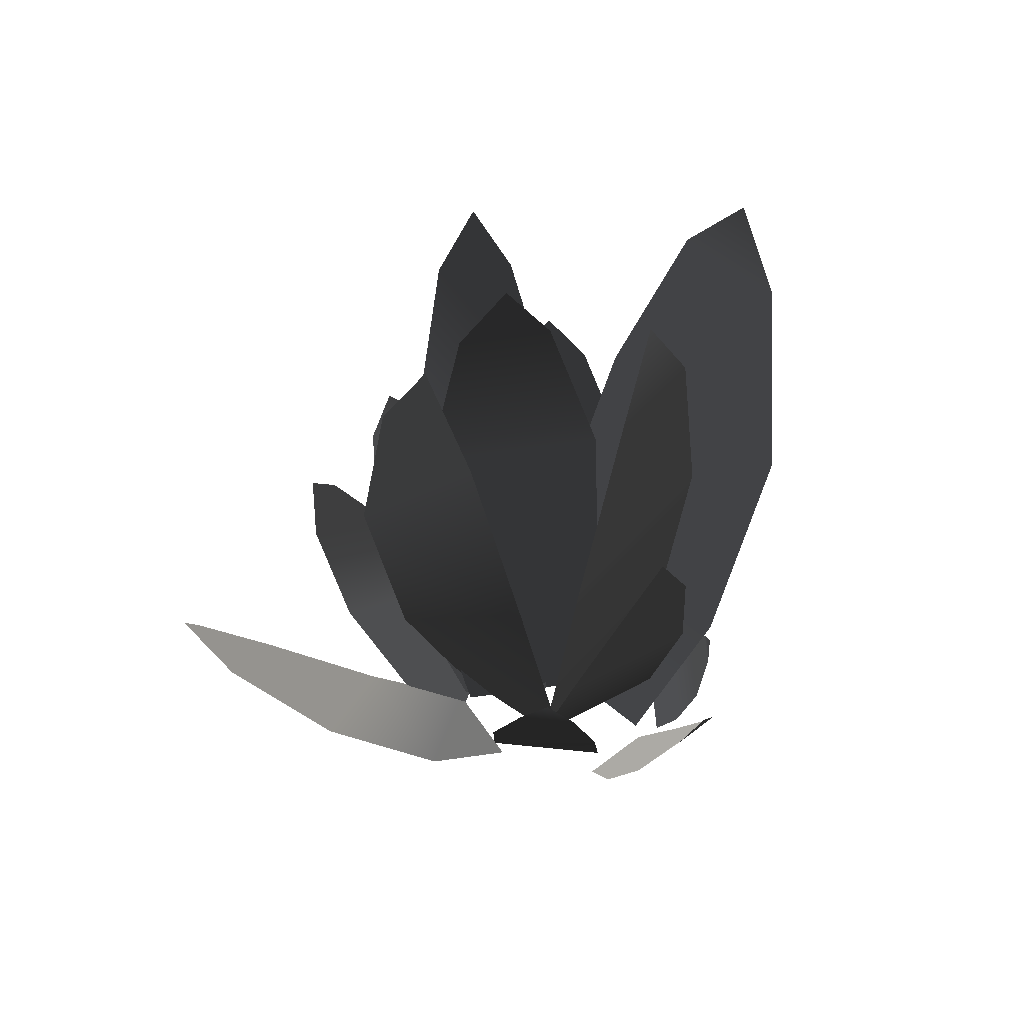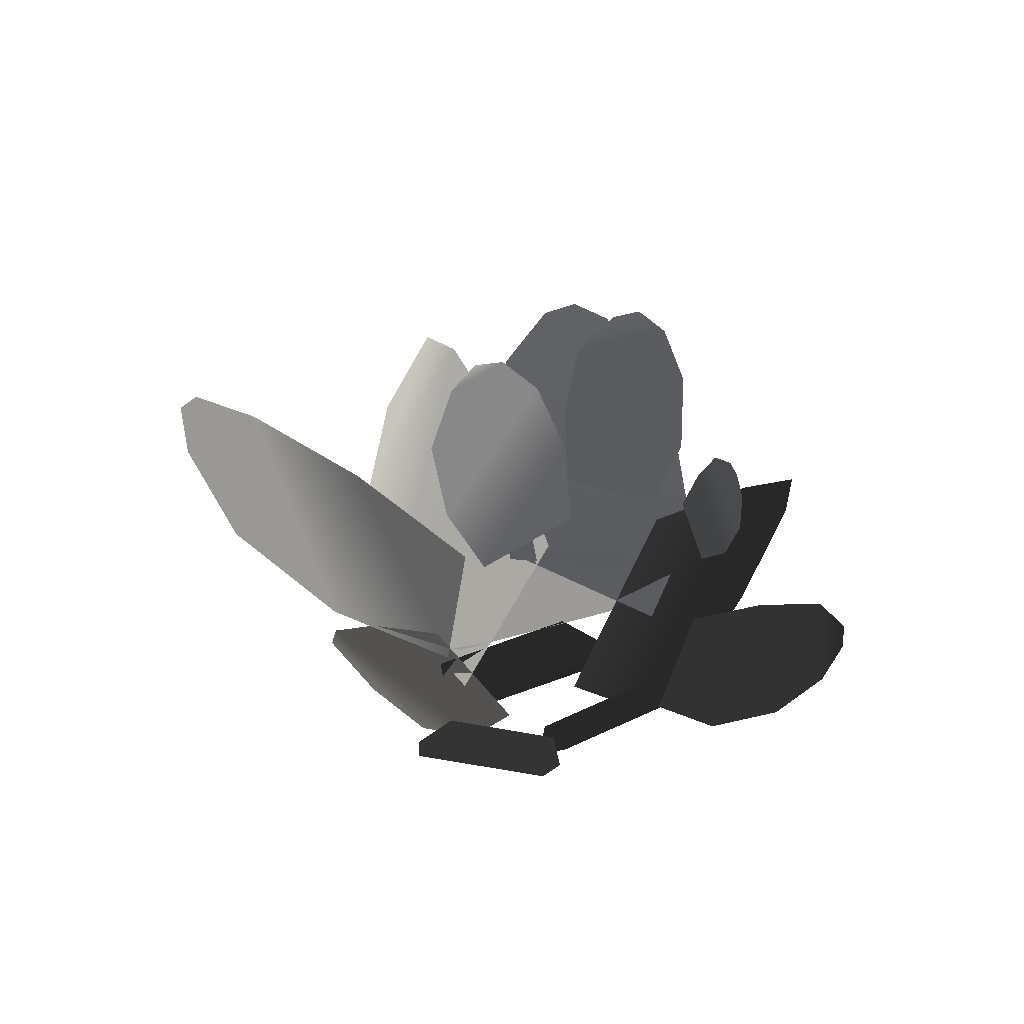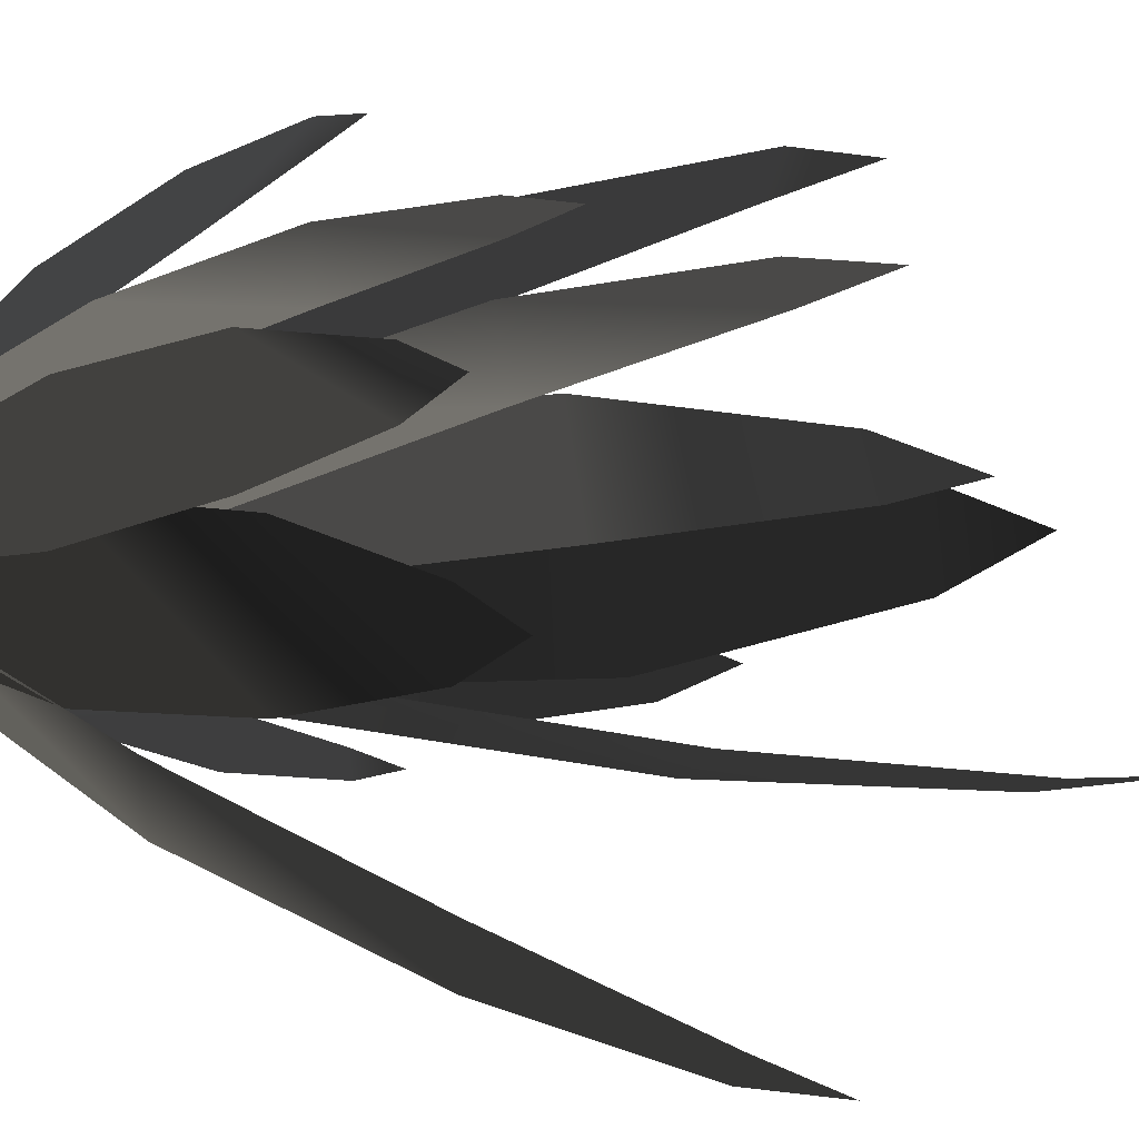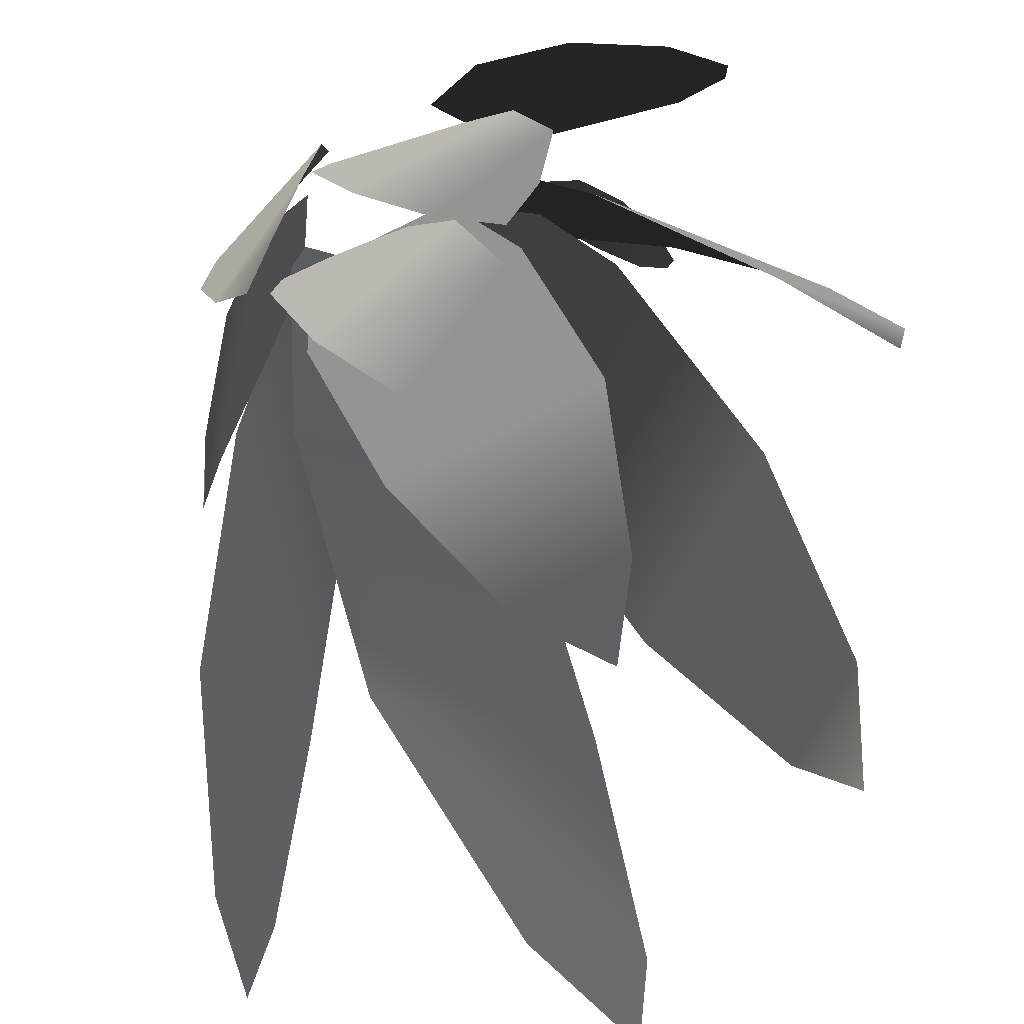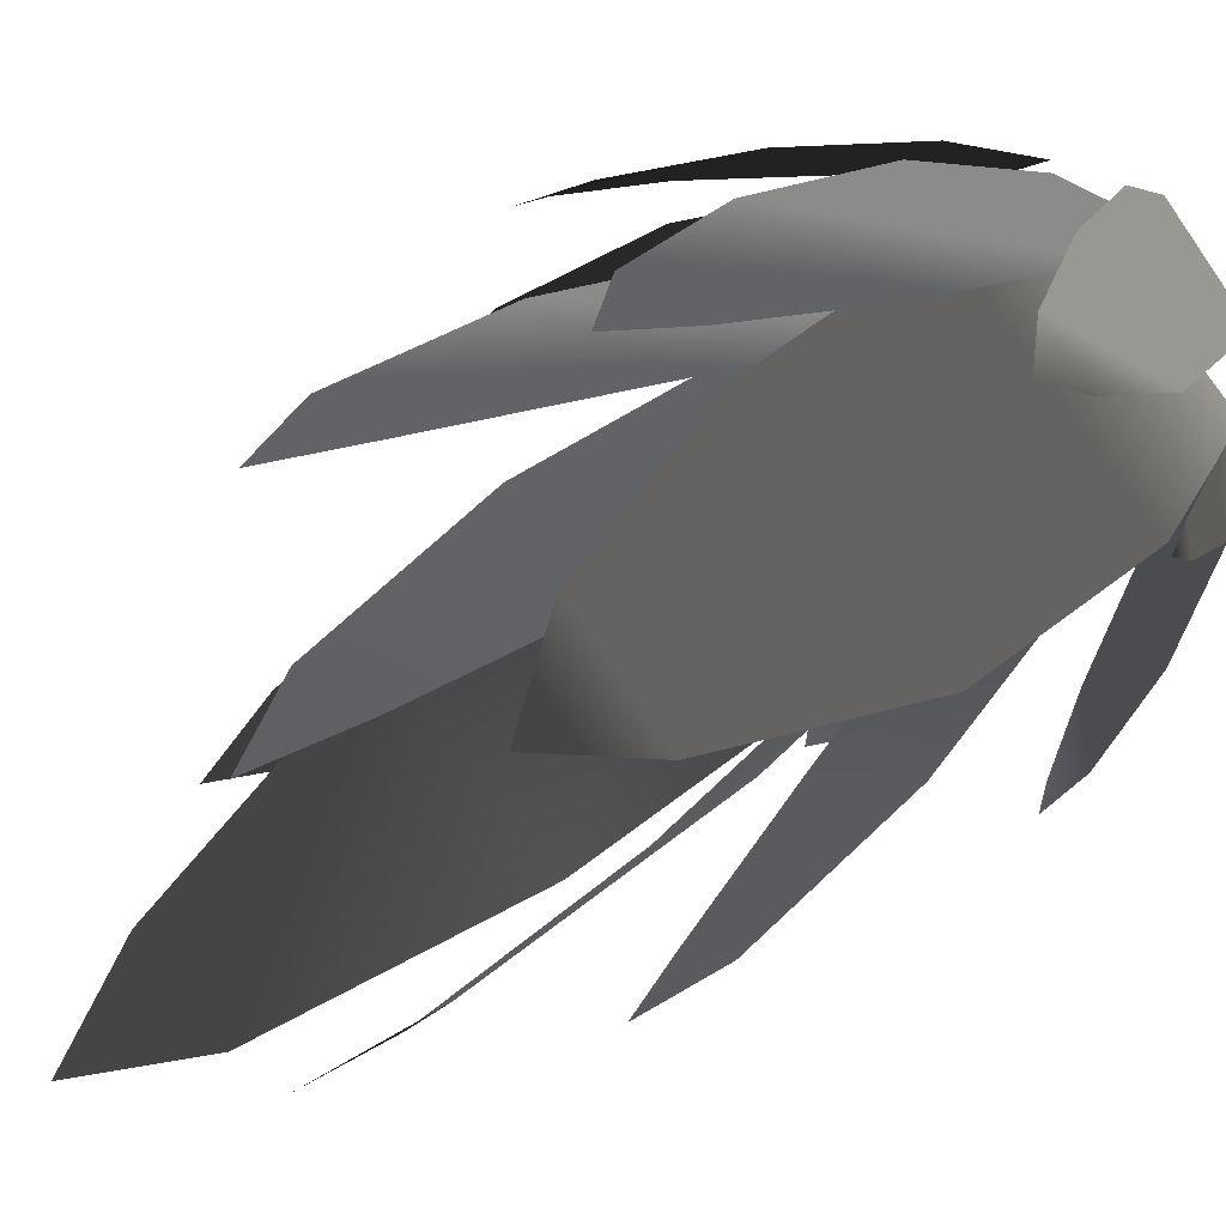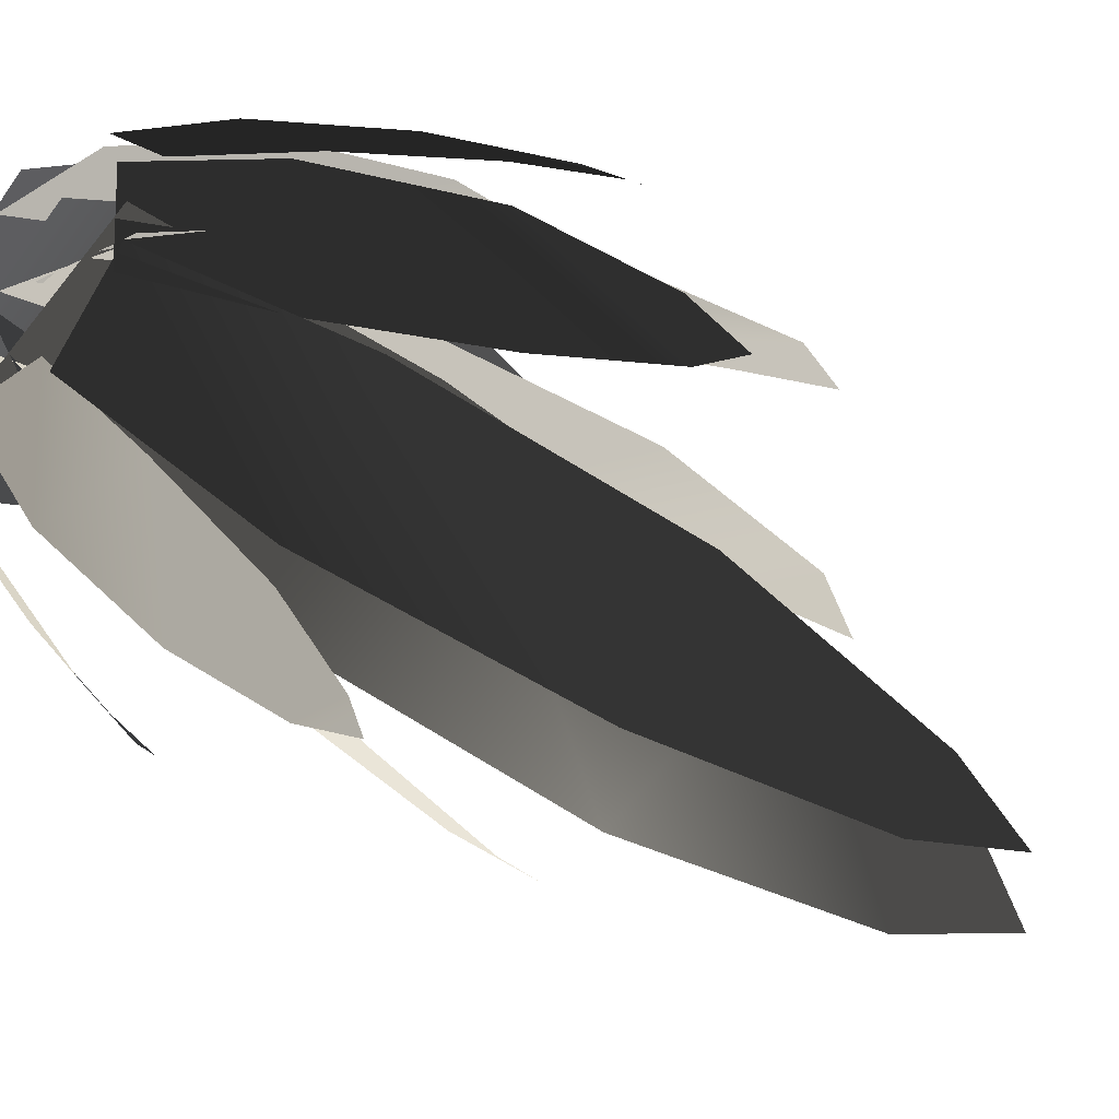
<metadata>
{"format":"obj","ext":"obj","renderer":"f3d","projection":"perspective","resolution":1024,"background":"white","views":[{"elev":57.3,"azim":-168.8,"up":"+Y"},{"elev":-76.6,"azim":-144.9,"up":"+Y"},{"elev":15.7,"azim":84.6,"up":"+Z"},{"elev":33.7,"azim":162.4,"up":"+Z"},{"elev":49.5,"azim":-132.6,"up":"+Z"},{"elev":-36.3,"azim":46.2,"up":"+Z"}]}
</metadata>
<code>
o Group_0
v 40.09 -30.58 23.91
v -7.36 -30.58 36.63
v -7.652 -77.22 10.91
v 25.31 -77.22 2.074
v 45.11 35.71 48.46
v 0.5612 35.71 60.4
v 39.91 91.25 65.26
v 17.49 91.73 71.4
v 29.54 115.2 71.47
v -52.03 -66.31 23.06
v -57.79 -66.31 1.56
v -51.03 -77.97 2.738
v -47.02 -77.97 17.67
v -58.24 -49.74 24.02
v -63.65 -49.74 3.835
v -62.94 -35.85 20.88
v -65.7 -35.73 10.72
v -65.1 -29.87 16.01
v -17.69 -14 -32.17
v 39.7 -14 -5.405
v 23.3 -78.78 10.33
v -16.57 -78.78 -8.259
v -8.791 75.75 -46.68
v 45.1 75.75 -21.55
v 4.892 149.6 -47.42
v 32.08 150.2 -34.81
v 17.98 180.7 -40.04
v -46.5 -35 -0.6811
v -13.57 -35 -28.31
v -6.168 -77.56 -10.81
v -29.04 -77.56 8.383
v -56.26 24.68 -14.35
v -25.34 24.68 -40.29
v -55.59 74.23 -26.32
v -40.05 74.66 -39.45
v -48.48 95.37 -33.67
v -2.366 -28.56 56.41
v -64.52 -28.56 20.52
v -43.21 -78.11 2.248
v -0.03949 -78.11 27.18
v -17.55 41.87 78.32
v -75.91 41.87 44.63
v -37.32 100.9 85.17
v -66.8 101.4 68.3
v -53.79 126.3 79.73
v 33.11 -23.1 10.14
v -22.07 -23.1 30.22
v -19.27 -77.82 15.63
v 19.06 -77.82 1.684
v 33.97 51.81 17.74
v -17.84 51.81 36.6
v 23.44 112.9 21.57
v -2.678 113.4 31.08
v 9.289 138.4 23.33
v -45.08 -17.3 24.73
v -15.91 -17.3 -25.79
v -7.353 -78.46 -12.11
v -27.61 -78.46 22.98
v -51.38 66.42 19.03
v -24 66.42 -28.41
v -45.82 134.7 9.387
v -32.01 135.3 -14.52
v -35.83 163.2 -0.7872
v 39.56 -50.84 -11.23
v 35.88 -50.84 30.82
v 18.37 -78.52 23.79
v 20.92 -78.52 -5.424
v 58.55 -10.93 -8.278
v 55.1 -10.93 31.21
v 70.09 22.84 0.8187
v 68.46 23.14 20.73
v 72.58 37.58 11.06
v 24.72 -46.18 47.11
v -27.25 -46.18 56.28
v -23.48 -78.24 38.22
v 12.62 -78.24 31.85
v 26.12 -0.6045 64.33
v -22.68 -0.6045 72.93
v 17.98 37.58 76.15
v -6.603 37.91 80.57
v 6.075 54.05 80.56
v -32.59 -55.23 -22.71
v 4.109 -55.23 -25.92
v 0.4319 -78.55 -13.09
v -25.06 -78.55 -10.86
v -32.56 -22.09 -35.27
v 1.898 -22.09 -38.28
v -26.21 5.679 -43.29
v -8.842 5.921 -44.88
v -17.67 17.66 -45.7
v -21.28 -57.64 64.34
v -51.54 -57.64 43.15
v -36.28 -78.75 29.71
v -15.26 -78.75 44.43
v -35.17 -26.17 82.2
v -63.58 -26.17 62.3
v -49.96 1.066 91.03
v -64.36 1.302 81.12
v -60.07 13.25 90.23
v 21.08 -36.48 -46.08
v 49.3 -36.48 -17.85
v 22.56 -78.08 1.565
v 2.953 -78.08 -18.04
v 47.49 24.46 -70.77
v 73.99 24.46 -44.27
v 70.06 76.57 -82.57
v 83.57 77.03 -69.36
v 81.99 99.59 -81.14
v -58.38 -58.65 -5.976
v -37.65 -58.65 -30.67
v -30.66 -78.03 -19.34
v -45.06 -78.03 -2.188
v -68.03 -30.72 -15.36
v -48.57 -30.72 -38.55
v -70.67 -7.076 -25.6
v -60.92 -6.871 -37.34
v -67.57 3.239 -32.96
v 48.55 -52.44 23.01
v 20.46 -52.44 51.1
v 12.61 -77.35 35.97
v 32.12 -77.35 16.45
v 59.9 -16.52 36.08
v 33.52 -16.52 62.45
v 62.36 13.87 49.26
v 49.13 14.13 62.62
v 57.85 27.13 58.05
f 1 2 3
f 3 4 1
f 5 6 2
f 2 1 5
f 7 8 6
f 6 5 7
f 7 9 8
f 10 11 12
f 12 13 10
f 14 15 11
f 11 10 14
f 16 17 15
f 15 14 16
f 16 18 17
f 19 20 21
f 21 22 19
f 23 24 20
f 20 19 23
f 25 26 24
f 24 23 25
f 25 27 26
f 28 29 30
f 30 31 28
f 32 33 29
f 29 28 32
f 34 35 33
f 33 32 34
f 34 36 35
f 37 38 39
f 39 40 37
f 41 42 38
f 38 37 41
f 43 44 42
f 42 41 43
f 43 45 44
f 46 47 48
f 48 49 46
f 50 51 47
f 47 46 50
f 52 53 51
f 51 50 52
f 52 54 53
f 55 56 57
f 57 58 55
f 59 60 56
f 56 55 59
f 61 62 60
f 60 59 61
f 61 63 62
f 64 65 66
f 66 67 64
f 68 69 65
f 65 64 68
f 70 71 69
f 69 68 70
f 70 72 71
f 73 74 75
f 75 76 73
f 77 78 74
f 74 73 77
f 79 80 78
f 78 77 79
f 79 81 80
f 82 83 84
f 84 85 82
f 86 87 83
f 83 82 86
f 88 89 87
f 87 86 88
f 88 90 89
f 91 92 93
f 93 94 91
f 95 96 92
f 92 91 95
f 97 98 96
f 96 95 97
f 97 99 98
f 100 101 102
f 102 103 100
f 104 105 101
f 101 100 104
f 106 107 105
f 105 104 106
f 106 108 107
f 109 110 111
f 111 112 109
f 113 114 110
f 110 109 113
f 115 116 114
f 114 113 115
f 115 117 116
f 118 119 120
f 120 121 118
f 122 123 119
f 119 118 122
f 124 125 123
f 123 122 124
f 124 126 125

</code>
